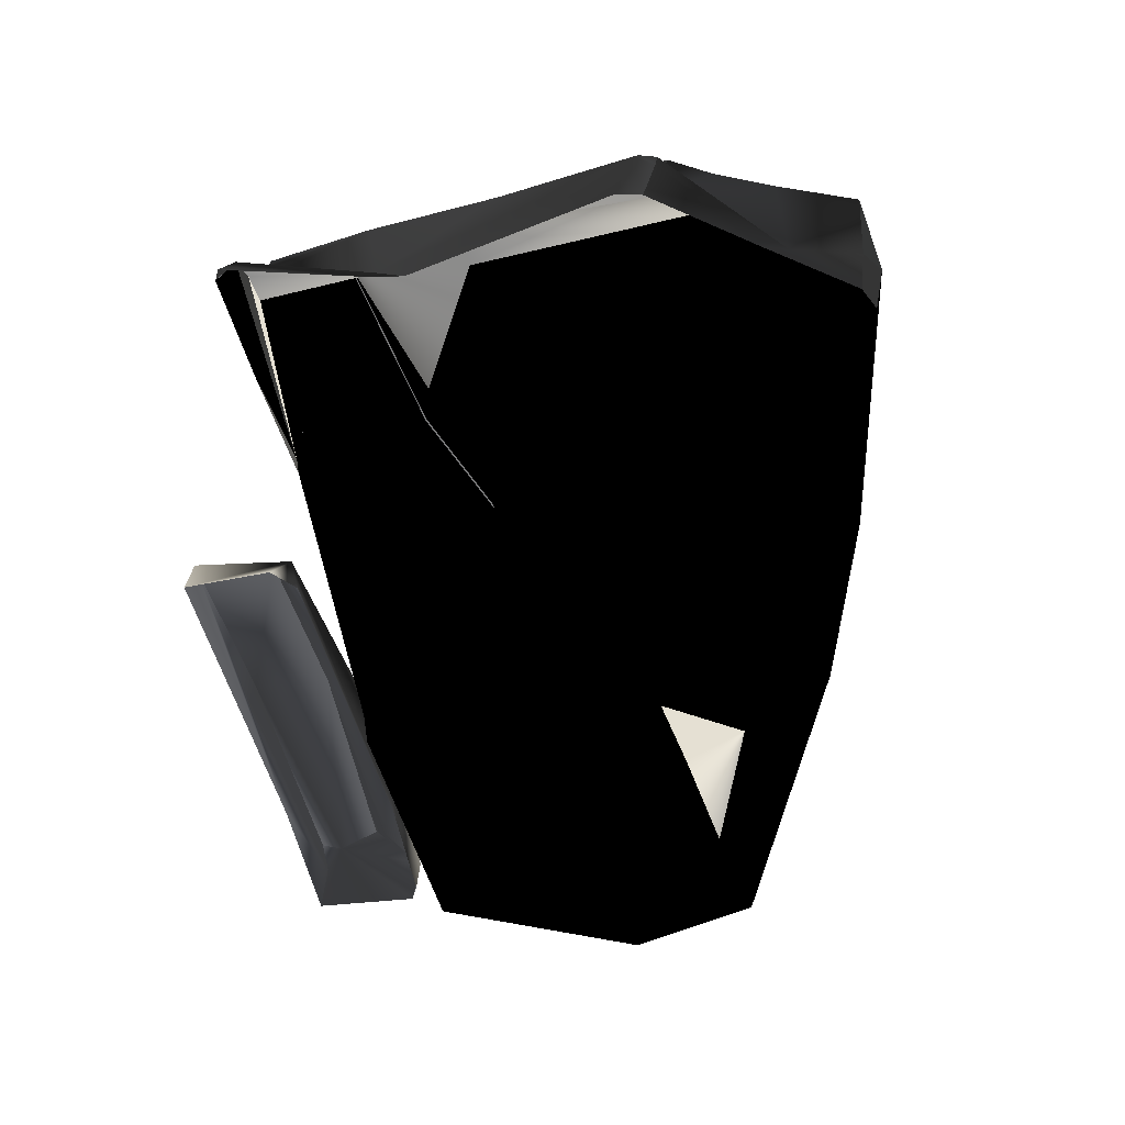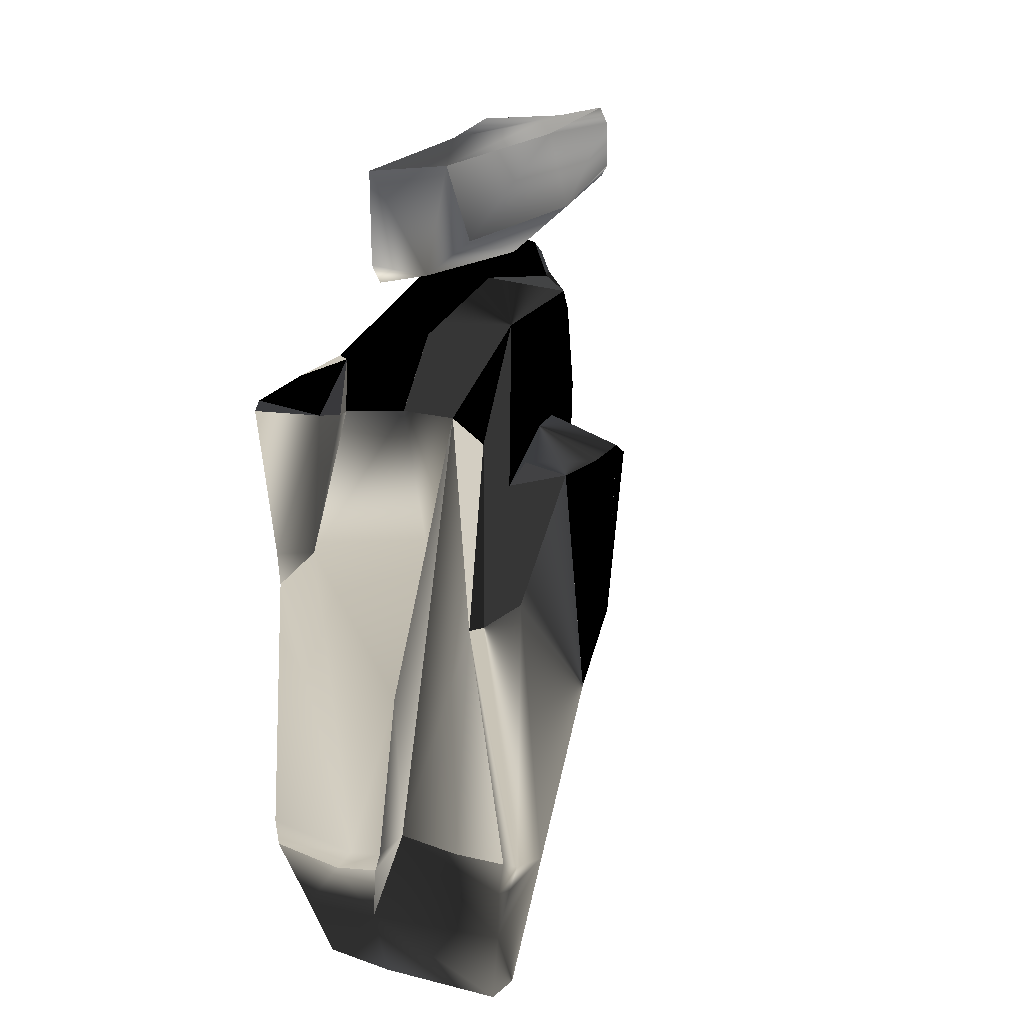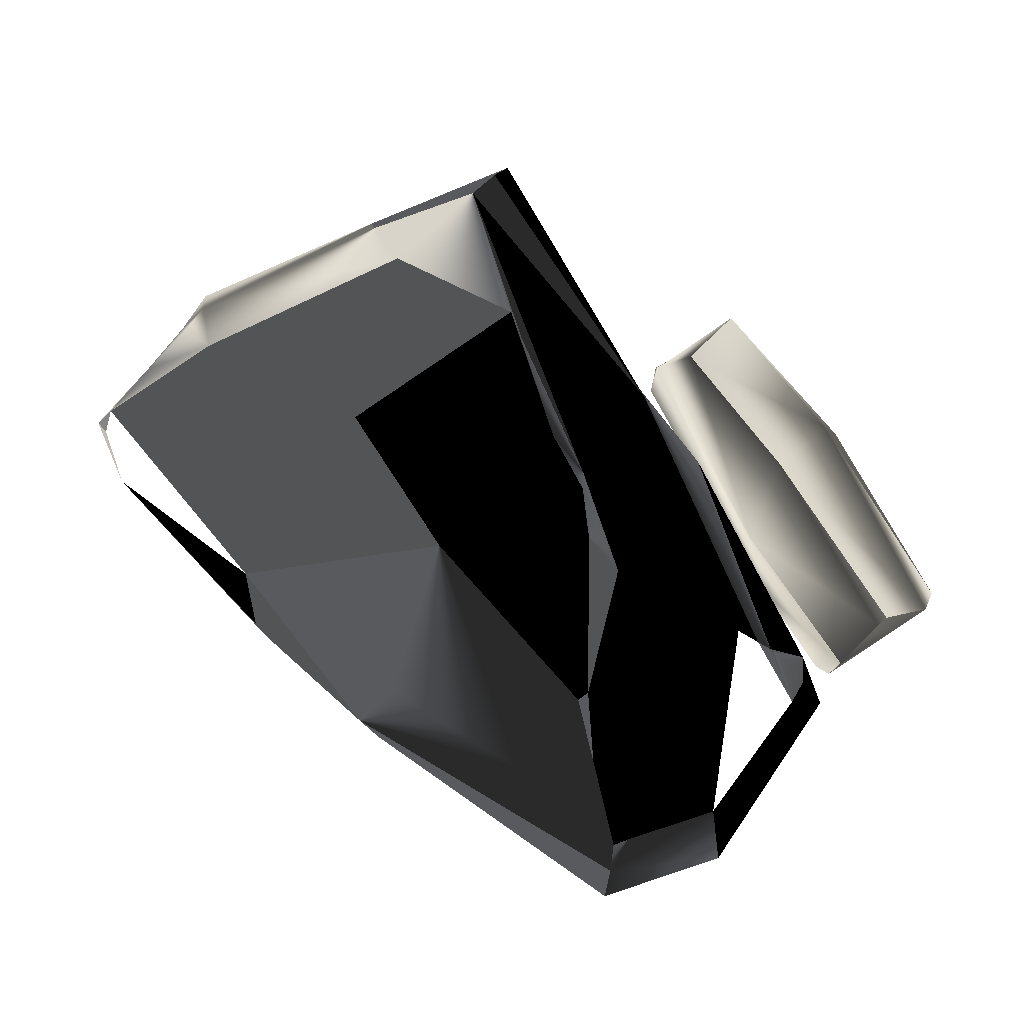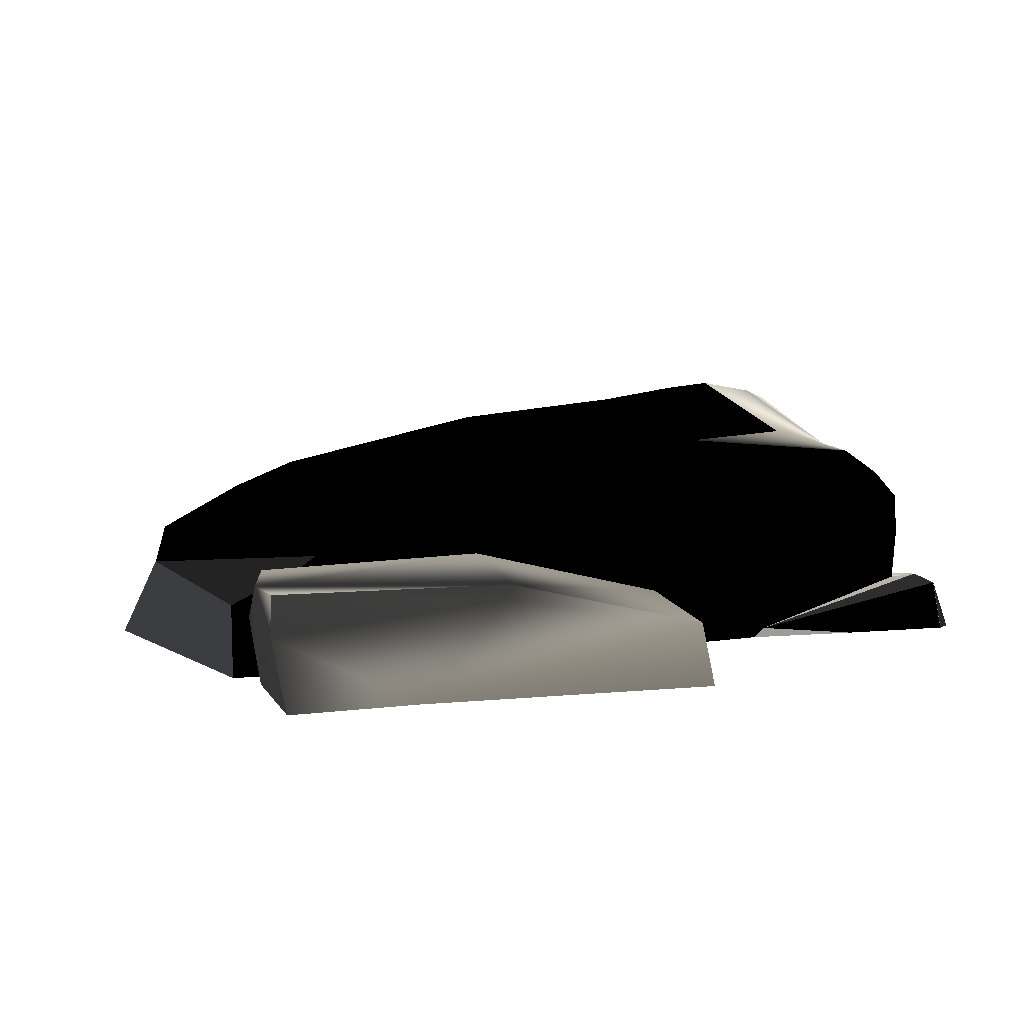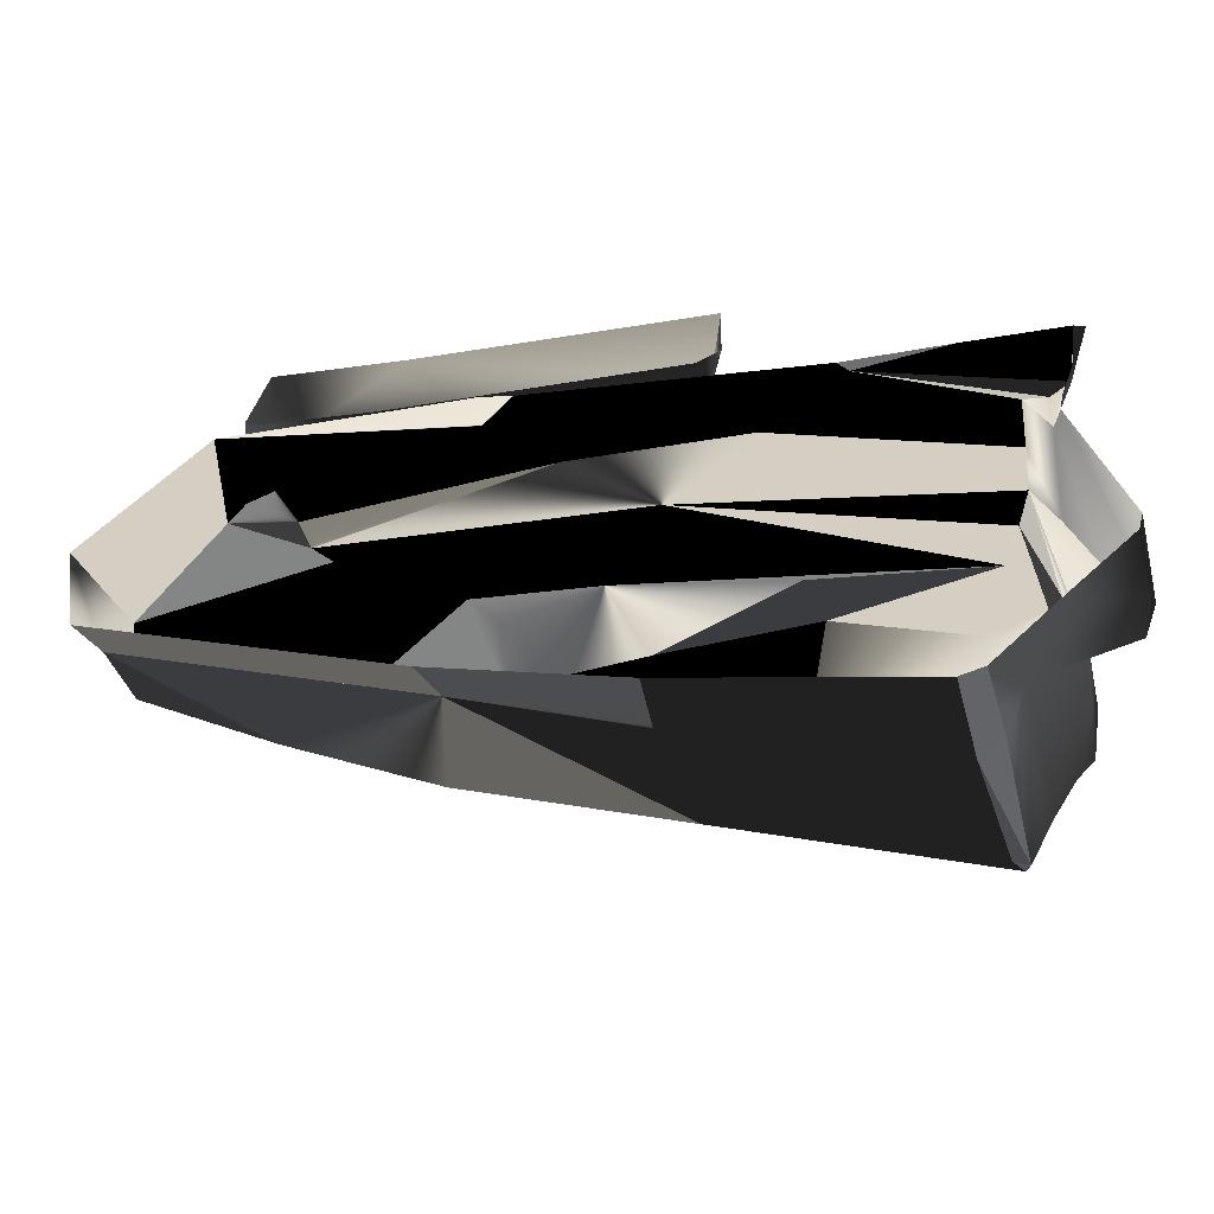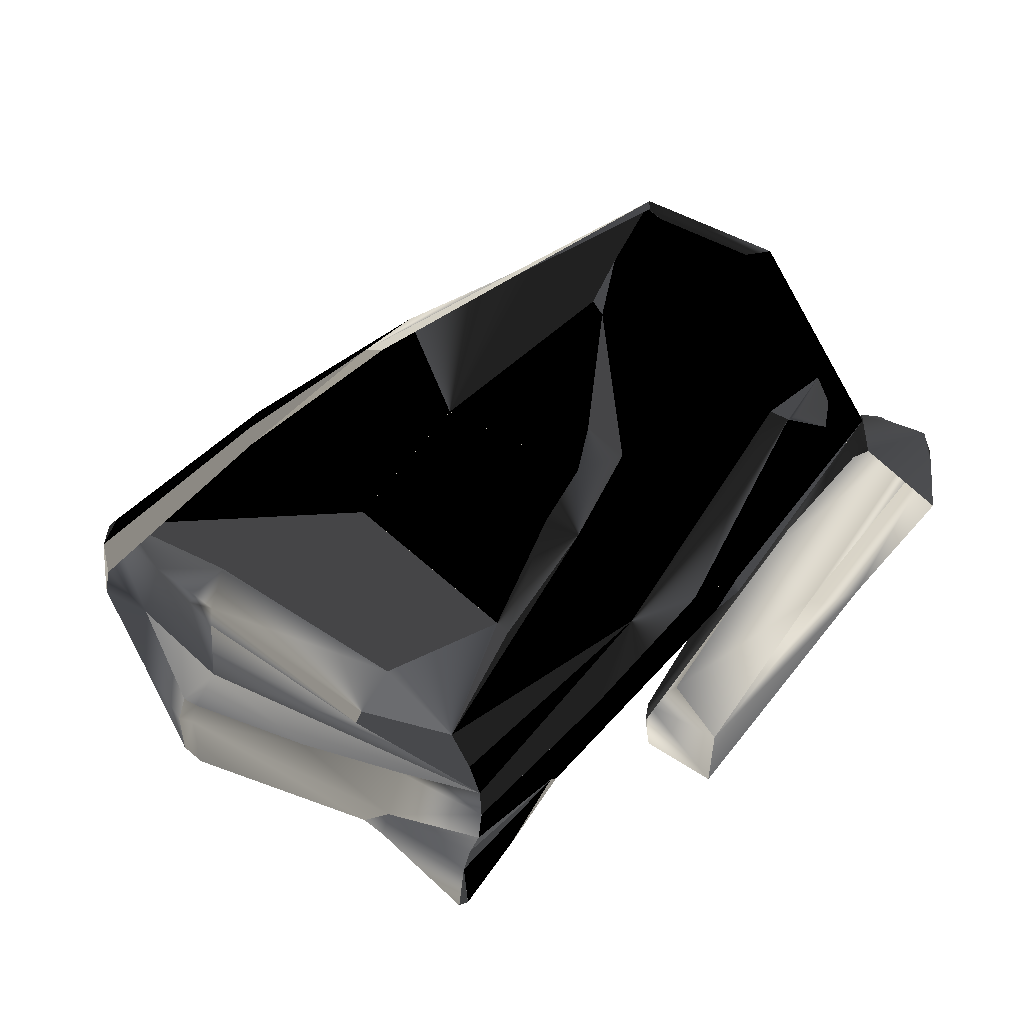
<metadata>
{"format":"obj","ext":"obj","renderer":"f3d","projection":"perspective","resolution":1024,"background":"white","views":[{"elev":-58.1,"azim":103.6,"up":"+Y"},{"elev":17.9,"azim":103.7,"up":"+Z"},{"elev":68.0,"azim":-118.8,"up":"+Y"},{"elev":13.3,"azim":-13.6,"up":"+Y"},{"elev":-61.6,"azim":8.1,"up":"+Z"},{"elev":-61.6,"azim":-123.5,"up":"+Y"}]}
</metadata>
<code>
v  53.72 0.7832 -19.1
v  52.83 0 -16.5
v  53.63 1.704 -16.36
v  54.01 1.731 -18.5
v  54.99 -0 -12.18
v  55.09 1.403 -13.17
v  70.19 4.097 -13.93
v  66.22 3.458 -14.68
v  62.42 2.866 -15
v  63.39 2.596 -12.99
v  63.62 2.531 -12.51
v  57.09 2.317 -13.61
v  63.13 4.252 -15.49
v  65.76 4.58 -19.57
v  61.9 4.314 -19.3
v  61.52 4.392 -15.58
v  65.69 1.316 -12.3
v  61.71 1.571 -11.95
v  64.81 0.3665 -12.28
v  55.98 1.244 -12.28
v  60.26 0.6219 -11.81
v  67.61 0.2104 -12.41
v  70.9 1.239 -12.52
v  70.91 2.327 -12.43
v  59.81 2.546 -15.47
v  57.14 3.595 -18.16
v  60.34 4.335 -16.07
v  57.24 3.391 -17.83
v  54.03 1.934 -18.89
v  56.45 1.654 -12.99
v  55.43 1.288 -12.61
v  70.89 3.23 -12.51
v  70.6 3.717 -13.06
v  68.9 3.445 -25.03
v  64.01 2.967 -23.6
v  69.14 3.893 -24.7
v  63.49 0.8885 -23.86
v  60.07 0.4923 -22.68
v  63.39 0 -23.73
v  68.48 1.348 -25.21
v  68.31 0 -24.9
v  59.63 0 -22.44
v  53.36 -0 -19.42
v  59.72 2.774 -21.81
v  56.67 2.541 -20.09
v  56.66 2.117 -13.29
v  61 0 -11.96
v  67.38 0 -12.4
v  55.81 2.984 -18.48
v  66.56 4.358 -14.79
v  70.69 3.737 -16.54
v  70.96 3.527 -16.53
v  70.19 0 -22.89
v  68.81 0 -24.68
v  69.49 1.113 -23.42
v  70.85 2.152 -20.87
v  69.81 3.766 -23.4
v  70.34 3.92 -22.15
v  71.25 2.82 -14.84
v  71.55 2.253 -17.76
v  71.78 1.892 -21.18
v  71.86 2.008 -20.8
v  71.17 0.6445 -15.17
v  72.04 1.508 -20.73
v  71.24 -0 -15.82
v  71.96 0 -20.28
v  71.81 -0 -20.83
v  71.91 1.175 -21.15
v  70.41 4.302 -21.5
v  69.41 4.127 -16.52
v  71.45 1.303 -12.43
v  71.91 1.077 -12.34
v  70.78 4.123 -21.28
v  70.17 4.097 -22.13
v  70.91 3.211 -21.11
v  69.28 4.504 -21.84
v  69.19 3.509 -25.1
v  68.99 1.228 -24.88
v  69.76 0 -12.21
v  72.04 -0 -12.1
v  72.26 0 -12.23
v  60.3 -0.0135 -11.83
v  71.37 -0 -15.18
v  64.75 1.032 -11.3
v  64.64 -0 -11.52
v  58.29 0 -11.86
v  59.26 1.531 -11.86
v  55.86 0 -11.76
v  55.33 1.544 -11.63
v  55.48 2.772 -10.68
v  60.21 2.951 -10.59
v  64.31 1.825 -10.64
v  64.89 1.506 -9.018
v  65.24 0 -9.121
v  65.18 0 -11.05
v  55.25 2.83 -9.465
v  60.63 2.659 -8.952
v  55.51 2.905 -10.45
v  58.75 0 -9.414
v  60.41 2.409 -8.728
v  55.52 1.734 -9.287
v  55.84 0 -9.377
v  55.54 2.729 -9.067
v  55.54 0 -11.58
g outcropE
f -104 -103 -102
f -104 -102 -101
f -103 -100 -99 -102
f -98 -97 -96 -95
f -94 -95 -93
f -92 -91 -90 -89
f -88 -87 -86
f -85 -100 -84 -87
f -83 -82 -81 -88
f -80 -101 -102
f -79 -78 -90
f -80 -102 -93
f -80 -77 -76
f -92 -89 -96
f -80 -78 -77
f -75 -99 -74
f -73 -72 -94
f -71 -70 -69
f -70 -68 -67
f -66 -68 -65 -64
f -65 -68 -70 -71
f -99 -100 -74
f -63 -62 -67
f -67 -62 -104
f -90 -61 -60 -79
f -80 -76 -101
f -62 -103 -104
f -104 -101 -76
f -70 -67 -61
f -59 -102 -99
f -86 -84 -58 -57
f -85 -75 -74
f -59 -87 -94
f -77 -78 -79
f -77 -79 -56 -76
f -96 -89 -80
f -95 -96 -80 -93
f -97 -55 -92 -96
f -98 -95 -94 -72
f -54 -98 -72 -53
f -52 -51 -50
f -49 -50 -48 -47
f -73 -49 -53
f -73 -46 -45 -49
f -44 -50 -49
f -49 -43 -44
f -81 -82 -42
f -41 -42 -40 -39
f -45 -46 -42 -41
f -41 -39 -38 -37
f -36 -35 -54
f -34 -33 -42
f -36 -32 -47 -31
f -32 -30 -49 -47
f -29 -31 -48 -69
f -53 -49 -30 -32
f -36 -54 -53 -32
f -29 -36 -31
f -29 -35 -36
f -31 -47 -48
f -43 -41 -37 -44
f -37 -52 -50
f -43 -45 -41
f -45 -43 -49
f -48 -28 -69
f -48 -50 -28
f -82 -34 -42
f -81 -42 -46 -73
f -53 -72 -73
f -35 -98 -54
f -44 -37 -50
f -50 -51 -27
f -69 -28 -71
f -65 -71 -28
f -27 -51 -64 -65
f -28 -27 -65
f -50 -27 -28
f -83 -26 -25 -33
f -25 -24 -33
f -82 -83 -34
f -83 -33 -34
f -98 -55 -97
f -55 -91 -92
f -55 -98 -35
f -91 -35 -29
f -69 -91 -29
f -55 -35 -91
f -91 -69 -70
f -90 -91 -70
f -61 -90 -70
f -78 -89 -90
f -89 -78 -80
f -74 -100 -85
f -87 -84 -86
f -87 -75 -85
f -76 -60 -104
f -66 -63 -67 -68
f -60 -67 -104
f -60 -76 -56
f -61 -67 -60
f -23 -58 -84
f -100 -23 -84
f -26 -83 -57
f -33 -24 -22 -42
f -22 -40 -42
f -38 -52 -37
f -21 -20 -19 -18
f -19 -17 -16 -18
f -18 -16 -15 -14
f -13 -21 -18 -14
f -21 -12 -11 -10
f -21 -13 -12
f -9 -8 -14 -7
f -8 -12 -13 -14
f -6 -11 -12 -5
f -5 -12 -8
f -6 -4 -3
f -2 -5 -8
f -10 -20 -21
f -5 -2 -4 -6
f -16 -9 -7 -15
f -1 -3 -9 -16
f -4 -2 -9
f -8 -9 -2
f -3 -4 -9
f -1 -16 -17
f -88 -81 -73 -94
f -94 -87 -88
f -86 -57 -83
f -88 -86 -83
f -60 -56 -79
f -93 -102 -59
f -94 -93 -59
f -87 -59 -75
f -75 -59 -99
f -15 -7 -14

</code>
